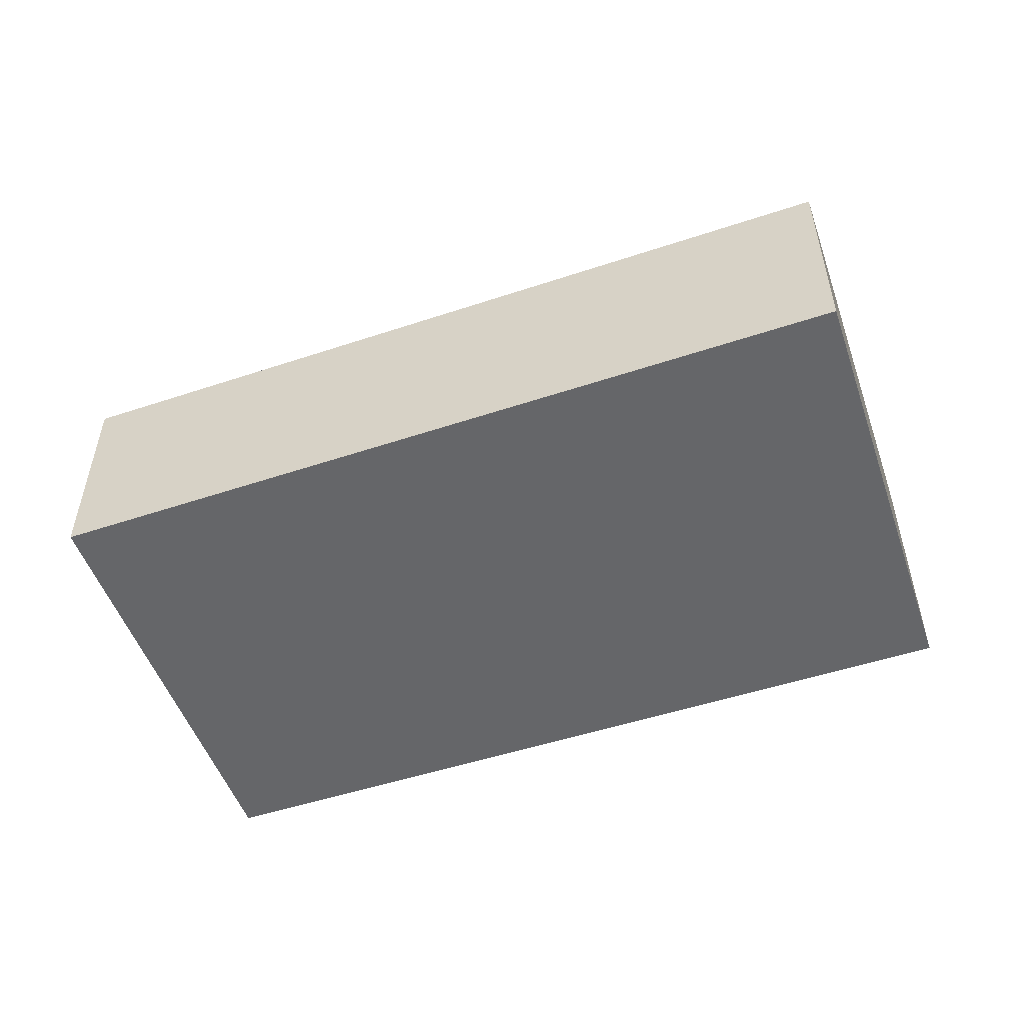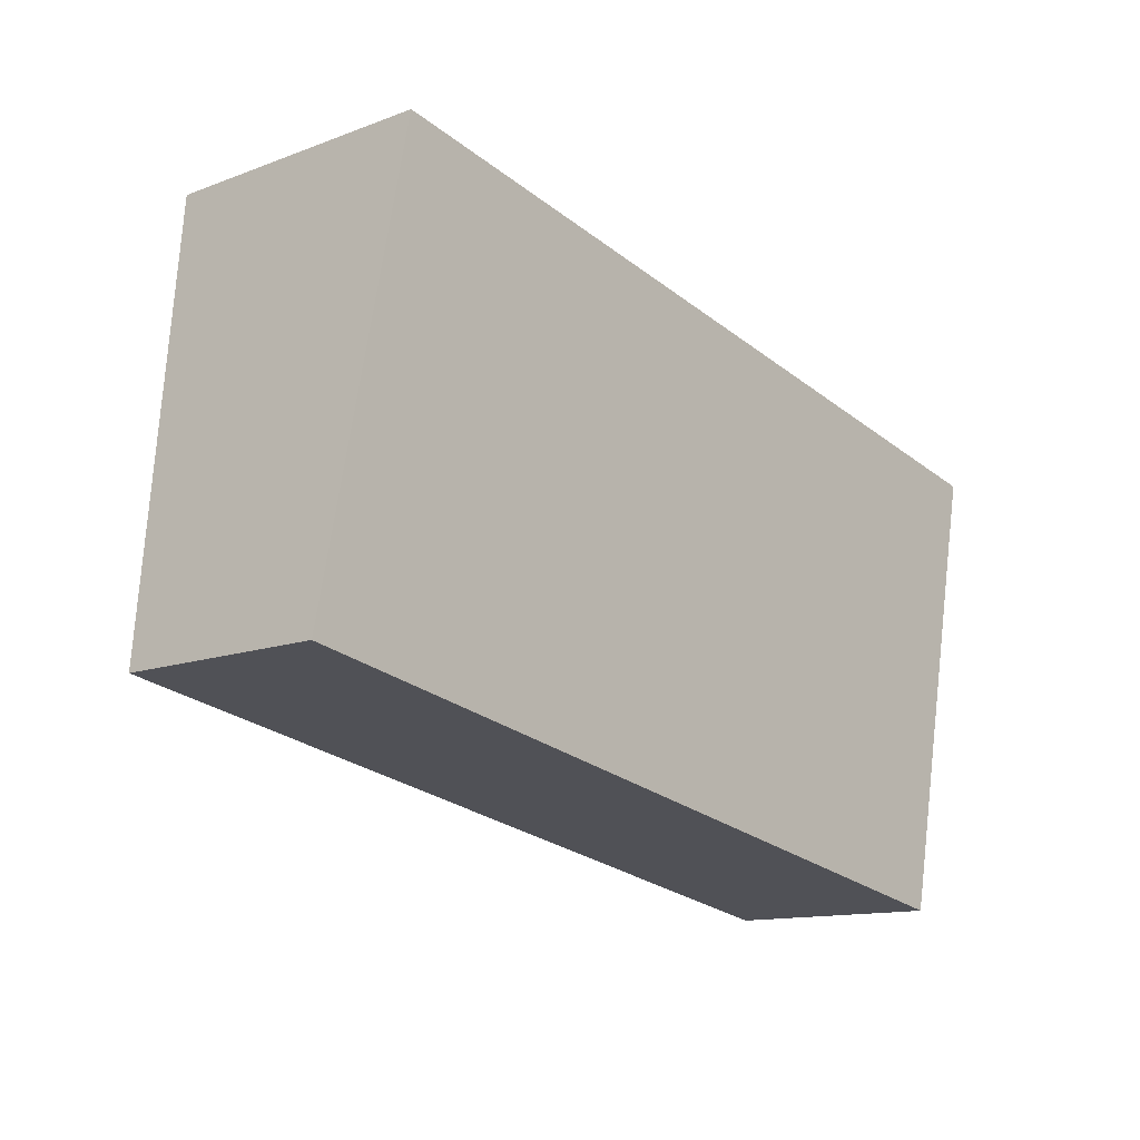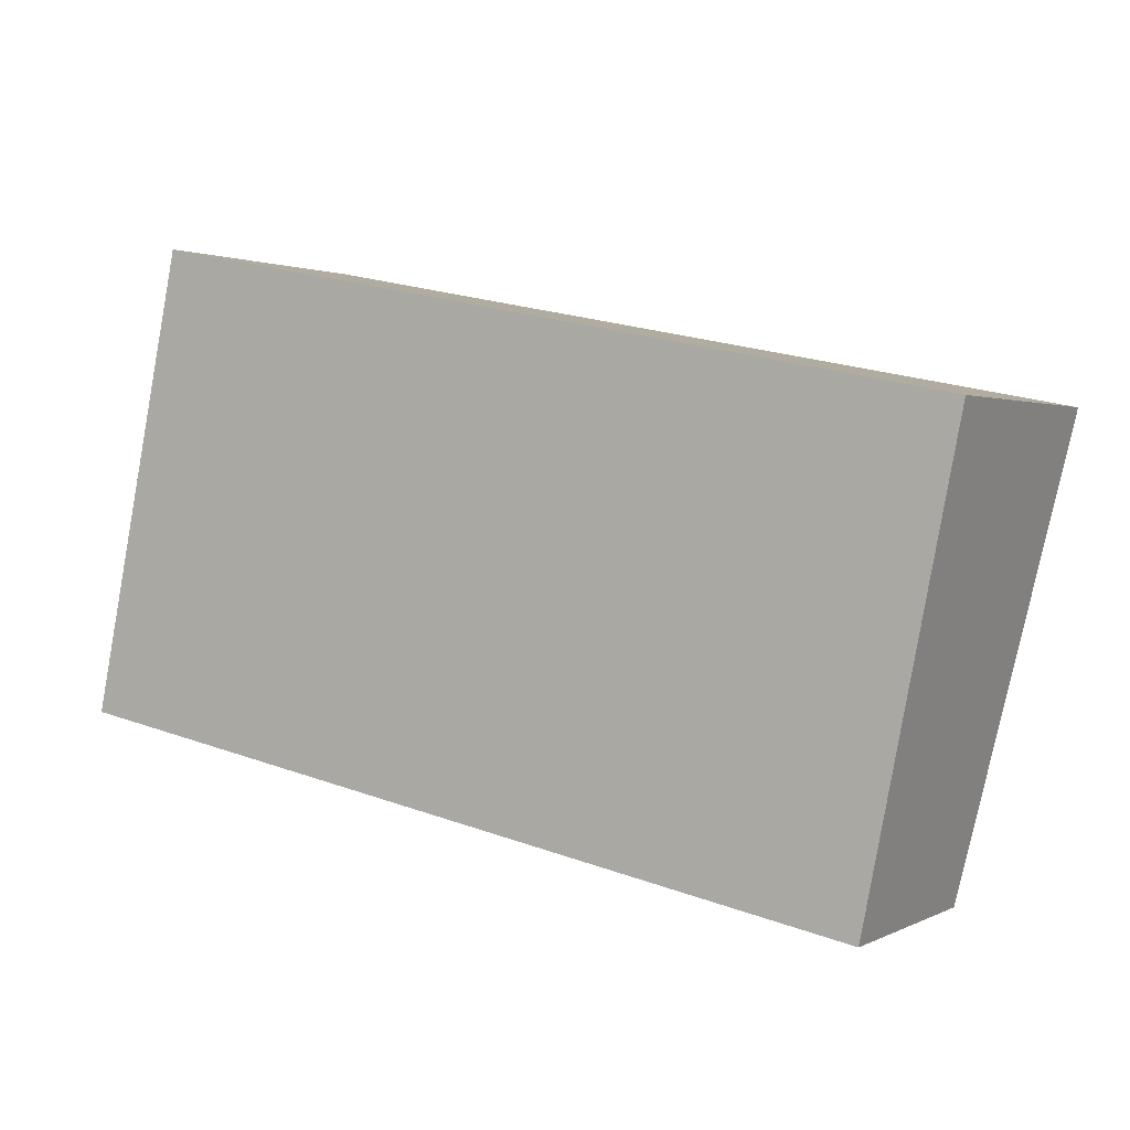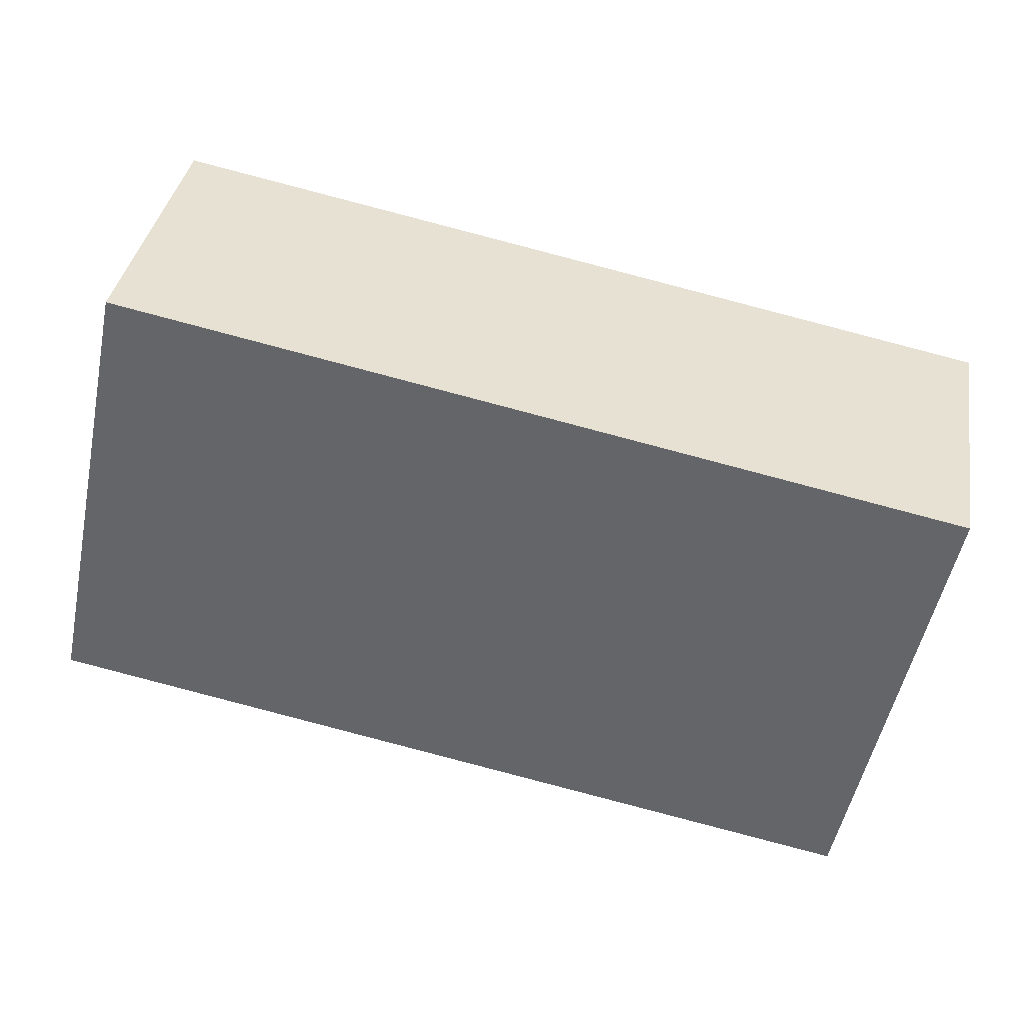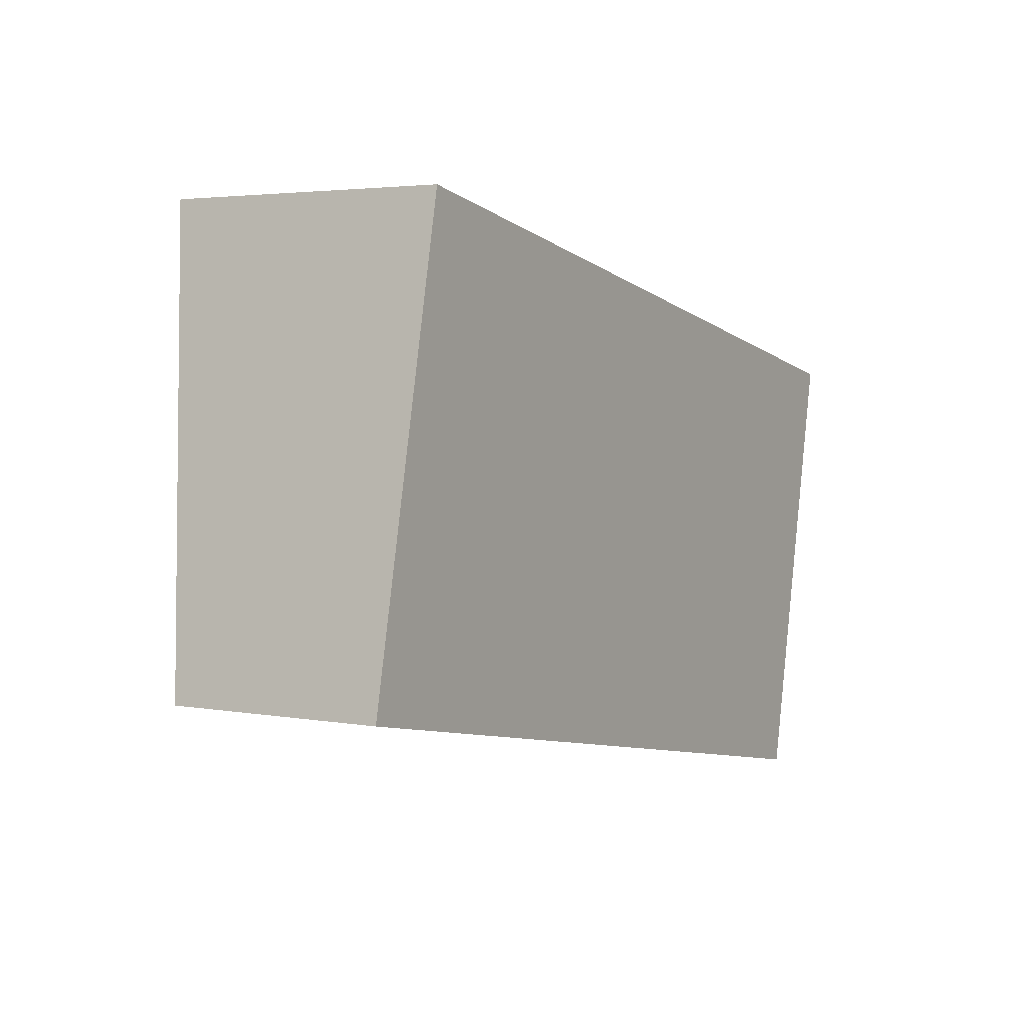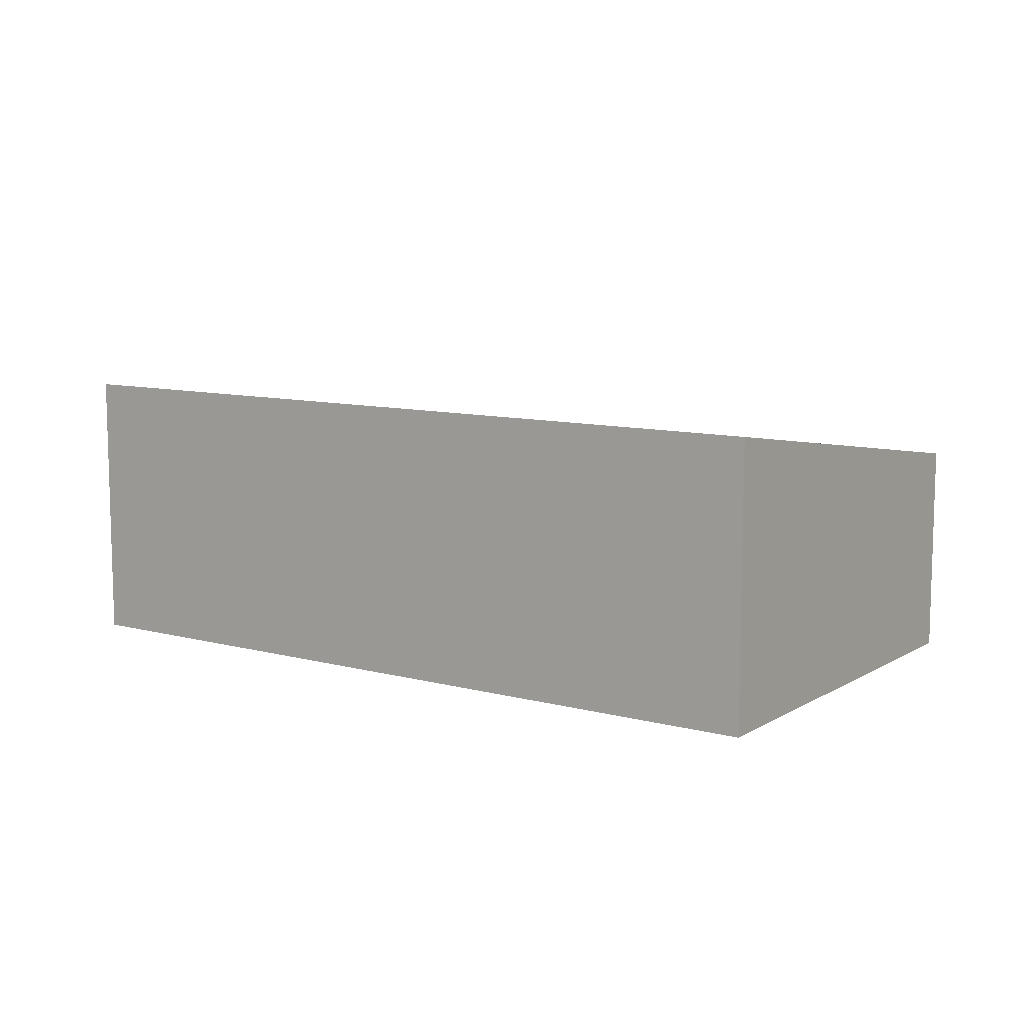
<metadata>
{"format":"obj","ext":"obj","renderer":"f3d","projection":"perspective","resolution":1024,"background":"white","views":[{"elev":-51.8,"azim":-149.4,"up":"+Y"},{"elev":-12.5,"azim":-48.7,"up":"+Z"},{"elev":1.6,"azim":30.5,"up":"+Z"},{"elev":37.2,"azim":9.7,"up":"+Z"},{"elev":3.6,"azim":-58.8,"up":"+Z"},{"elev":9.6,"azim":45.8,"up":"+Y"}]}
</metadata>
<code>
v  12.84 3.399 -2.445
v  1.49 4.47 7.15
v  14.25 4.458 4.633
v  0 3.399 2.081e-16
v  14.25 -2.837e-16 4.633
v  12.84 1.497e-16 -2.445
v  0 0 0
v  1.49 -4.378e-16 7.15
g defaultobject
f 1 2 3
f 2 1 4
f 5 1 3
f 1 5 6
f 6 4 1
f 4 6 7
f 4 8 2
f 8 4 7
f 8 3 2
f 3 8 5
f 8 6 5
f 6 8 7

</code>
